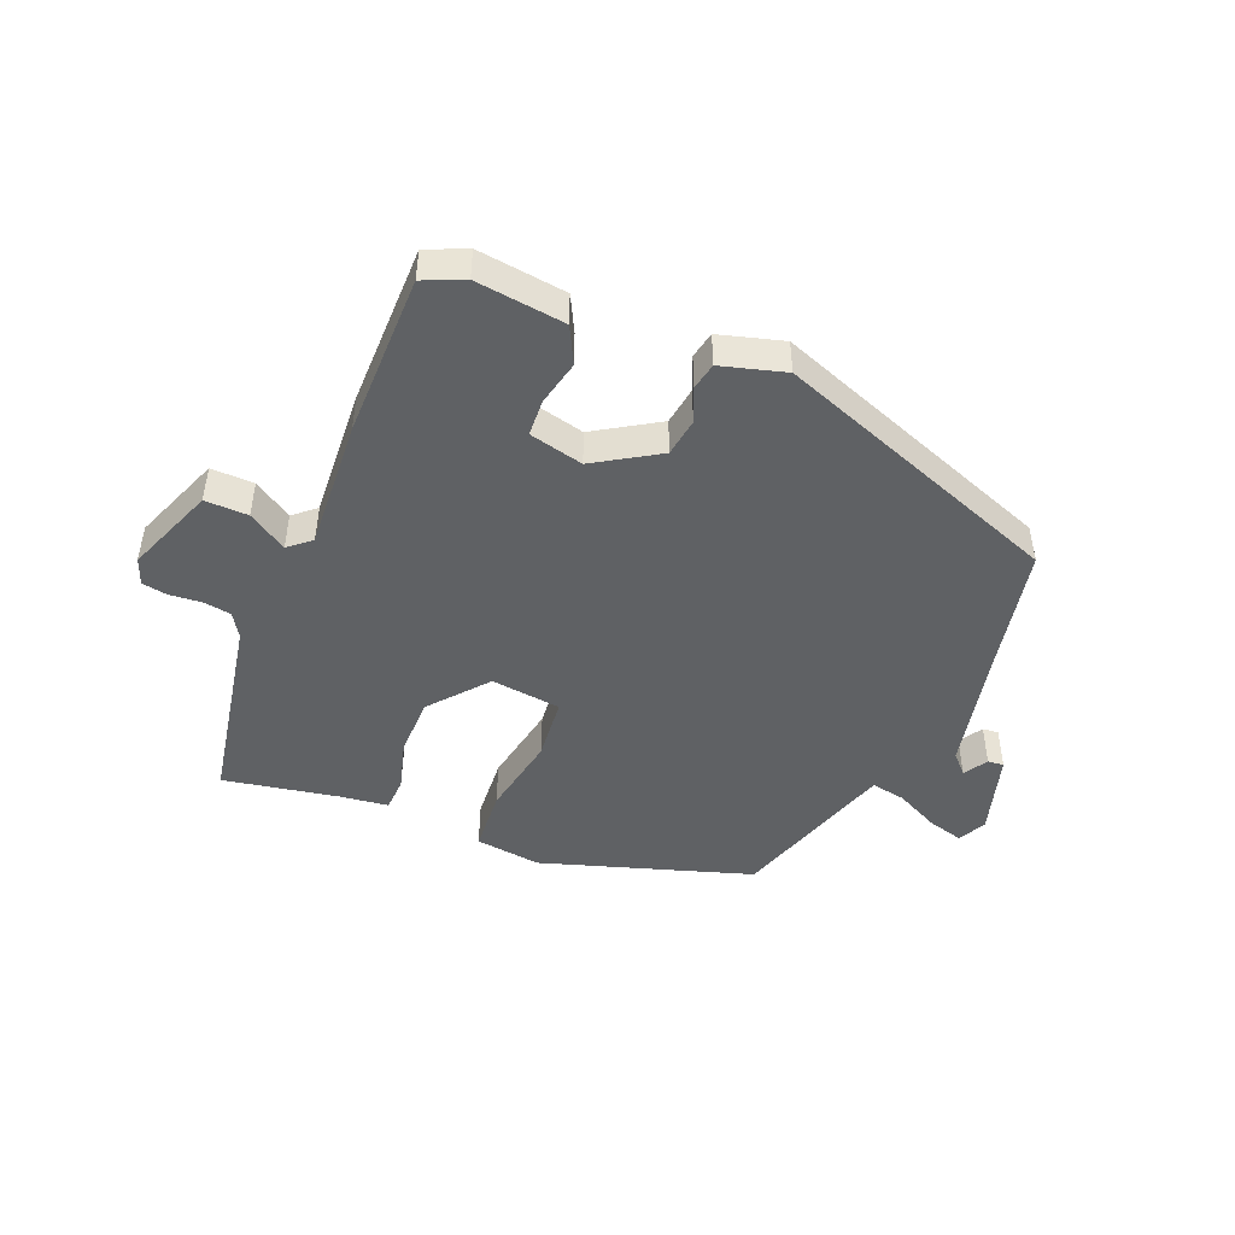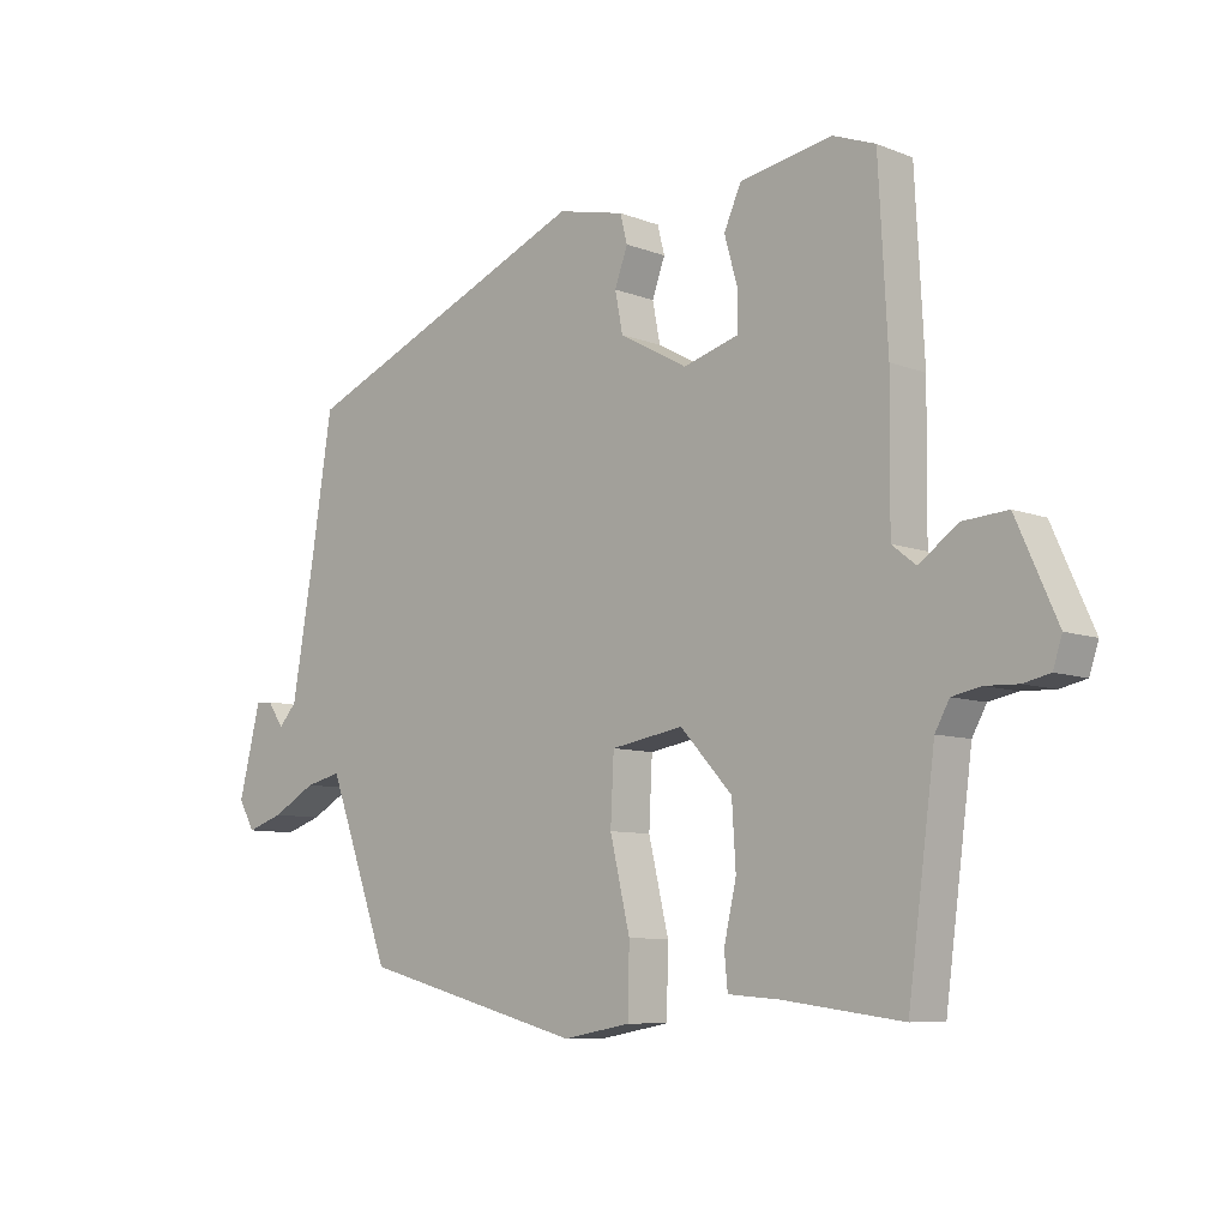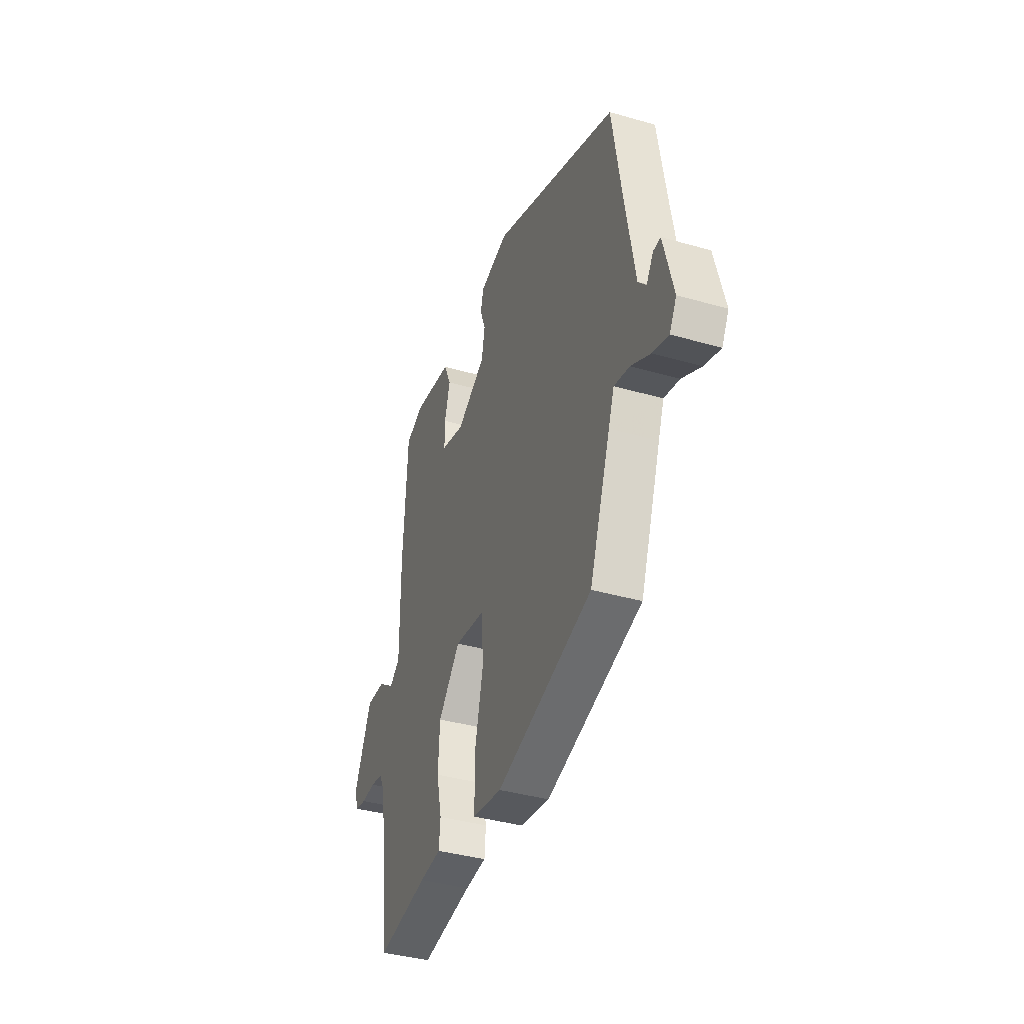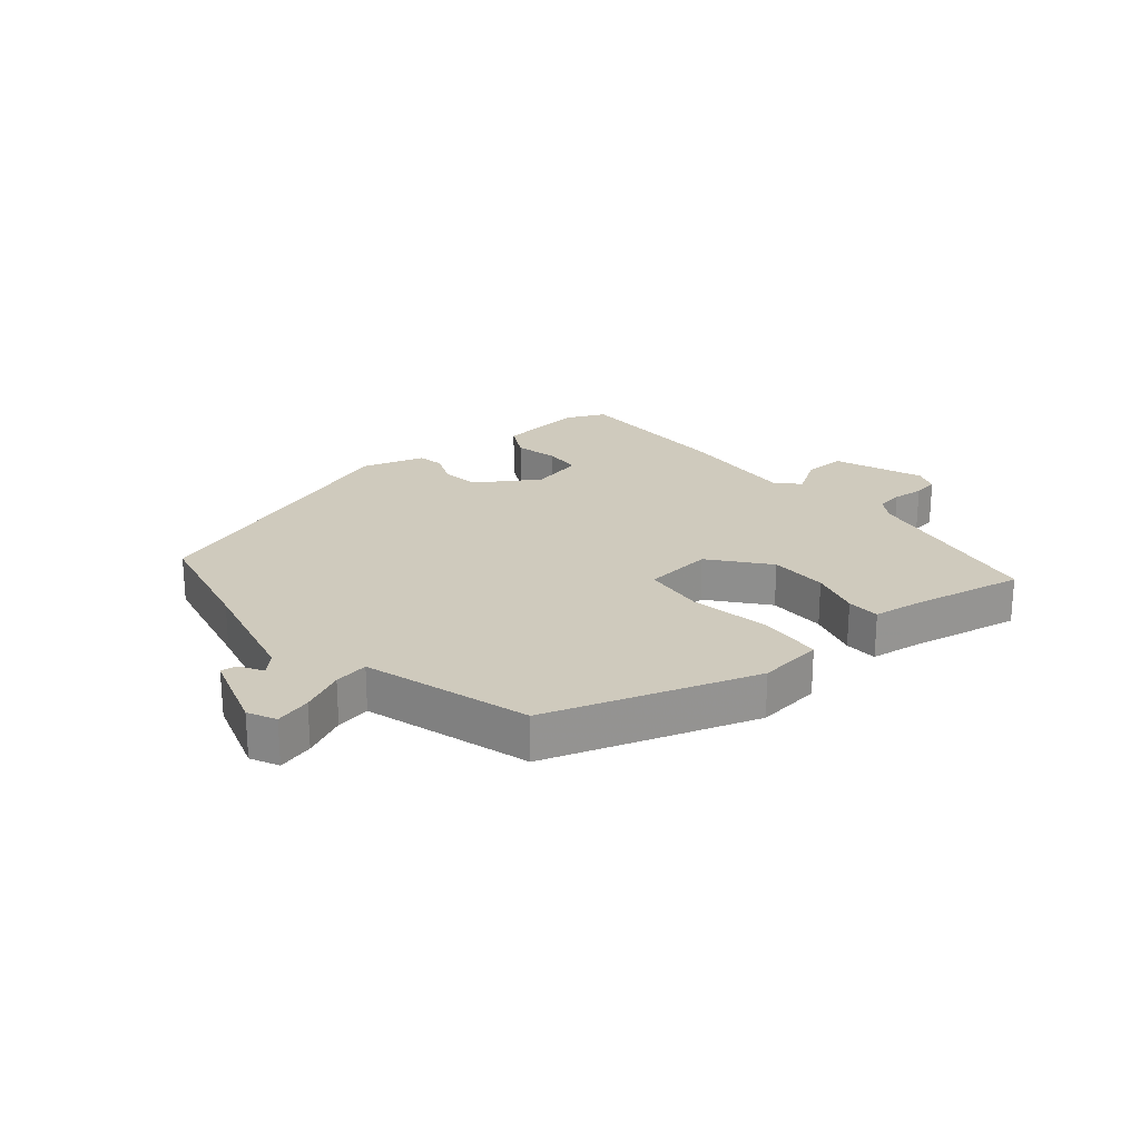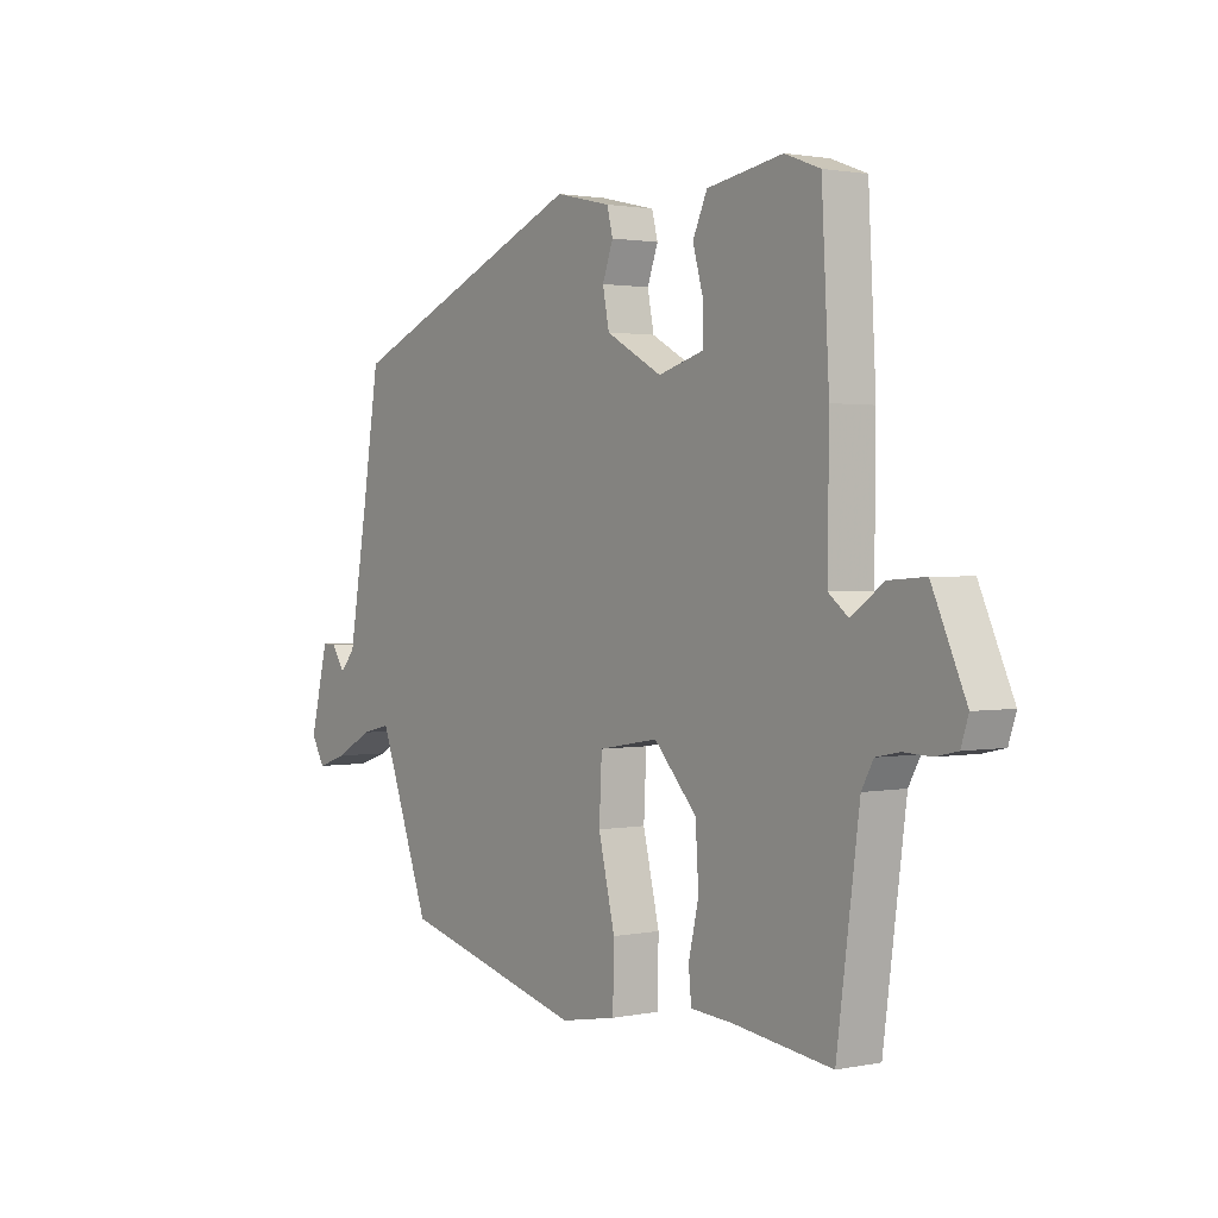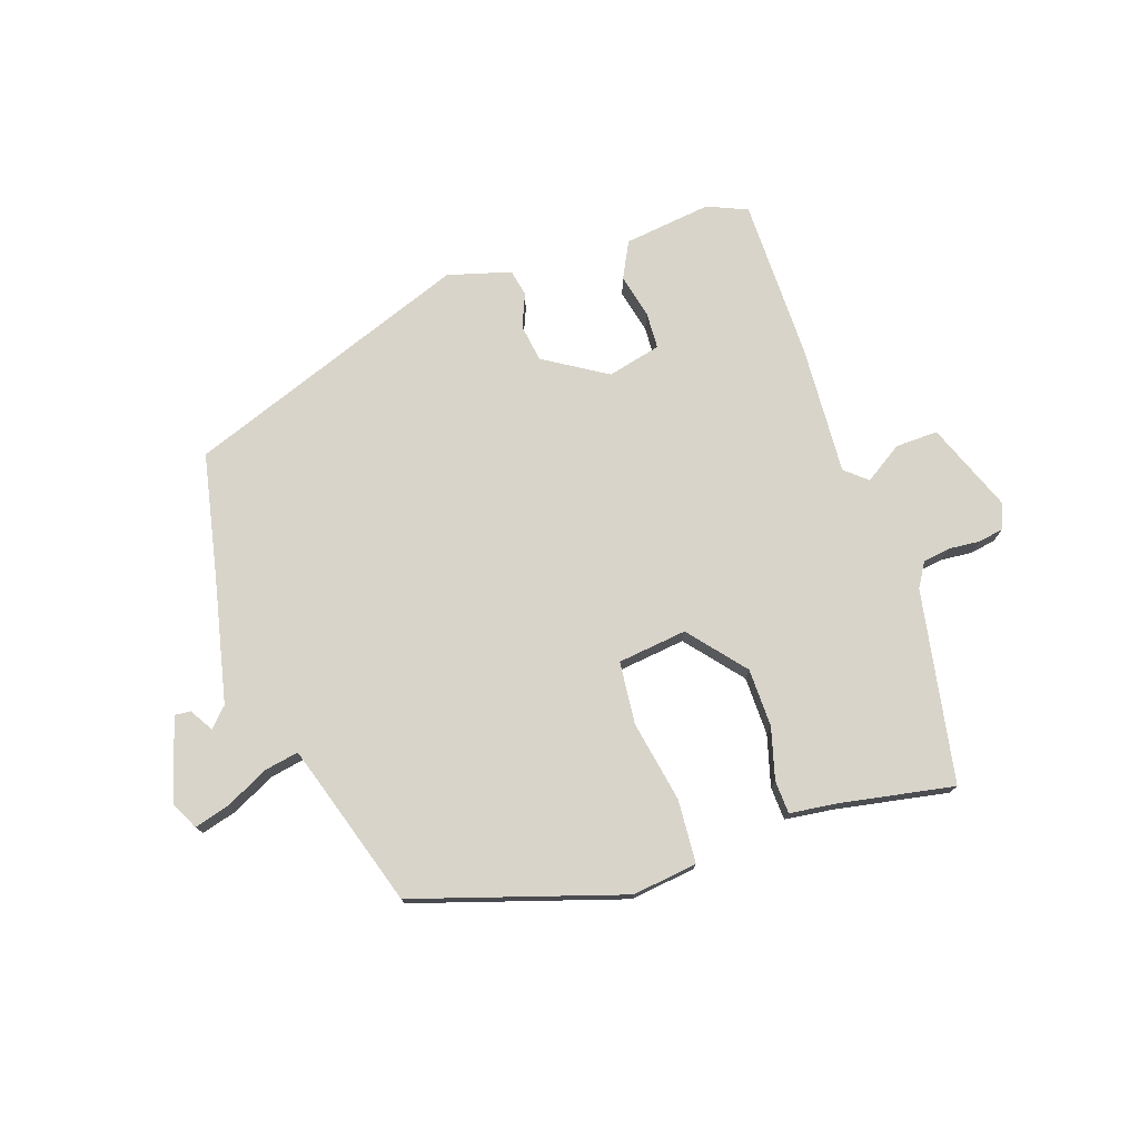
<metadata>
{"format":"obj","ext":"obj","renderer":"f3d","projection":"perspective","resolution":1024,"background":"white","views":[{"elev":-46.7,"azim":-19.5,"up":"+Y"},{"elev":-8.2,"azim":-136.6,"up":"+Z"},{"elev":-39.3,"azim":70.3,"up":"+Z"},{"elev":22.9,"azim":143.4,"up":"+Y"},{"elev":1.6,"azim":-126.0,"up":"+Z"},{"elev":75.5,"azim":164.1,"up":"+Y"}]}
</metadata>
<code>
v 0.509 0.07 0.321
v 0.541 0.07 0.117
v 0.576 0.07 -0.087
v 0.604 0.07 -0.119
v 0.629 0.07 -0.082
v 0.655 0.07 -0.081
v 0.689 0.07 -0.217
v 0.664 0.07 -0.261
v 0.607 0.07 -0.242
v 0.539 0.07 -0.204
v 0.484 0.07 -0.191
v 0.463 0.07 -0.247
v 0.387 0.07 -0.454
v 0.043 0.07 -0.545
v -0.062 0.07 -0.526
v -0.064 0.07 -0.423
v -0.033 0.07 -0.292
v -0.038 0.07 -0.19
v -0.15 0.07 -0.171
v -0.23 0.07 -0.258
v -0.236 0.07 -0.353
v -0.217 0.07 -0.437
v -0.222 0.07 -0.491
v -0.3 0.07 -0.497
v -0.486 0.07 -0.522
v -0.528 0.07 -0.206
v -0.55 0.07 -0.166
v -0.594 0.07 -0.157
v -0.645 0.07 -0.159
v -0.686 0.07 -0.15
v -0.7 0.07 -0.107
v -0.637 0.07 0.034
v -0.568 0.07 0.029
v -0.508 0.07 -0.014
v -0.471 0.07 0.015
v -0.473 0.07 0.226
v -0.459 0.07 0.489
v -0.393 0.07 0.514
v -0.251 0.07 0.489
v -0.224 0.07 0.429
v -0.244 0.07 0.358
v -0.244 0.07 0.298
v -0.158 0.07 0.273
v -0.053 0.07 0.331
v -0.041 0.07 0.392
v -0.061 0.07 0.447
v -0.05 0.07 0.49
v 0.054 0.07 0.514
v 0.509 0 0.321
v 0.541 0 0.117
v 0.576 0 -0.087
v 0.604 0 -0.119
v 0.629 0 -0.082
v 0.655 0 -0.081
v 0.689 0 -0.217
v 0.664 0 -0.261
v 0.607 0 -0.242
v 0.539 0 -0.204
v 0.484 0 -0.191
v 0.463 0 -0.247
v 0.387 0 -0.454
v 0.043 0 -0.545
v -0.062 0 -0.526
v -0.064 0 -0.423
v -0.033 0 -0.292
v -0.038 0 -0.19
v -0.15 0 -0.171
v -0.23 0 -0.258
v -0.236 0 -0.353
v -0.217 0 -0.437
v -0.222 0 -0.491
v -0.3 0 -0.497
v -0.486 0 -0.522
v -0.528 0 -0.206
v -0.55 0 -0.166
v -0.594 0 -0.157
v -0.645 0 -0.159
v -0.686 0 -0.15
v -0.7 0 -0.107
v -0.637 0 0.034
v -0.568 0 0.029
v -0.508 0 -0.014
v -0.471 0 0.015
v -0.473 0 0.226
v -0.459 0 0.489
v -0.393 0 0.514
v -0.251 0 0.489
v -0.224 0 0.429
v -0.244 0 0.358
v -0.244 0 0.298
v -0.158 0 0.273
v -0.053 0 0.331
v -0.041 0 0.392
v -0.061 0 0.447
v -0.05 0 0.49
v 0.054 0 0.514
f 48 1 2
f 47 48 2
f 46 47 2
f 45 46 2
f 44 45 2 3
f 43 44 3 4
f 42 43 4
f 39 40 41
f 38 39 41
f 37 38 41
f 36 37 41
f 35 36 41
f 35 41 42
f 32 33 34
f 31 32 34
f 30 31 34
f 29 30 34
f 28 29 34
f 27 28 34 35
f 26 27 35 42
f 24 25 26 42
f 21 22 23 24
f 20 21 24 42
f 15 16 17
f 14 15 17
f 13 14 17
f 12 13 17
f 11 12 17 18
f 8 9 10
f 7 8 10
f 6 7 10
f 4 5 6
f 4 6 10
f 42 4 10 11
f 19 20 42
f 11 18 19 42
f 50 49 96
f 50 96 95
f 50 95 94
f 50 94 93
f 51 50 93 92
f 52 51 92 91
f 52 91 90
f 89 88 87
f 89 87 86
f 89 86 85
f 89 85 84
f 89 84 83
f 90 89 83
f 82 81 80
f 82 80 79
f 82 79 78
f 82 78 77
f 82 77 76
f 83 82 76 75
f 90 83 75 74
f 90 74 73 72
f 72 71 70 69
f 90 72 69 68
f 65 64 63
f 65 63 62
f 65 62 61
f 65 61 60
f 66 65 60 59
f 58 57 56
f 58 56 55
f 58 55 54
f 54 53 52
f 58 54 52
f 59 58 52 90
f 90 68 67
f 90 67 66 59
f 1 49 50 2
f 2 50 51 3
f 3 51 52 4
f 4 52 53 5
f 5 53 54 6
f 6 54 55 7
f 7 55 56 8
f 8 56 57 9
f 9 57 58 10
f 10 58 59 11
f 11 59 60 12
f 12 60 61 13
f 13 61 62 14
f 14 62 63 15
f 15 63 64 16
f 16 64 65 17
f 17 65 66 18
f 18 66 67 19
f 19 67 68 20
f 20 68 69 21
f 21 69 70 22
f 22 70 71 23
f 23 71 72 24
f 24 72 73 25
f 25 73 74 26
f 26 74 75 27
f 27 75 76 28
f 28 76 77 29
f 29 77 78 30
f 30 78 79 31
f 31 79 80 32
f 32 80 81 33
f 33 81 82 34
f 34 82 83 35
f 35 83 84 36
f 36 84 85 37
f 37 85 86 38
f 38 86 87 39
f 39 87 88 40
f 40 88 89 41
f 41 89 90 42
f 42 90 91 43
f 43 91 92 44
f 44 92 93 45
f 45 93 94 46
f 46 94 95 47
f 47 95 96 48
f 48 96 49 1

</code>
